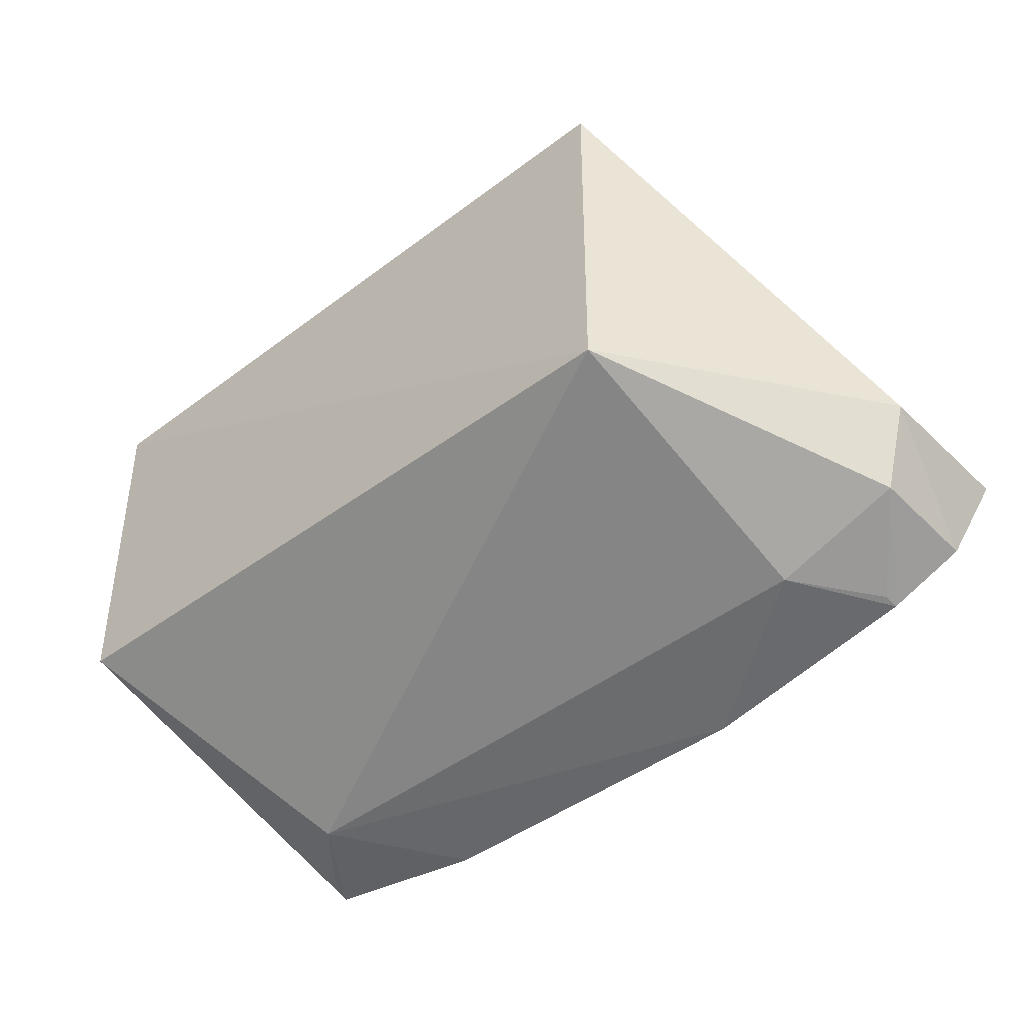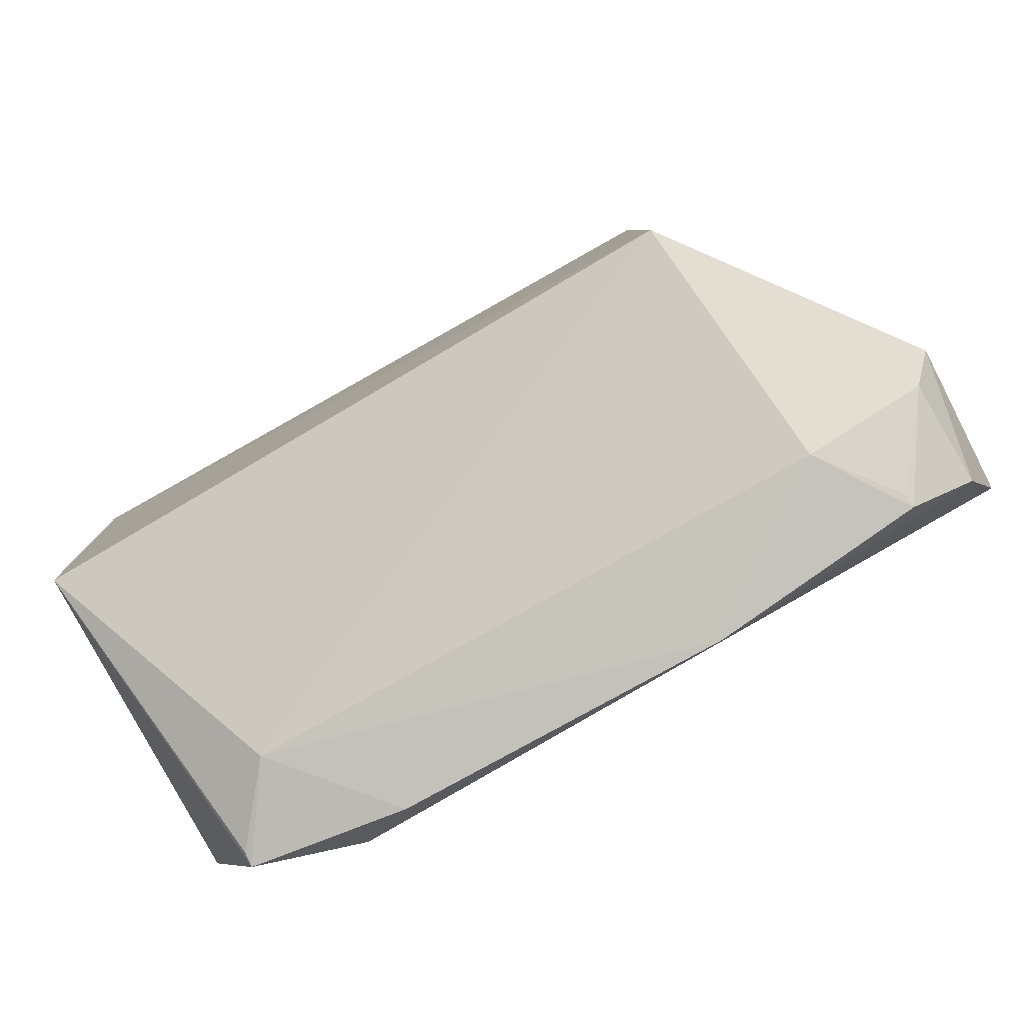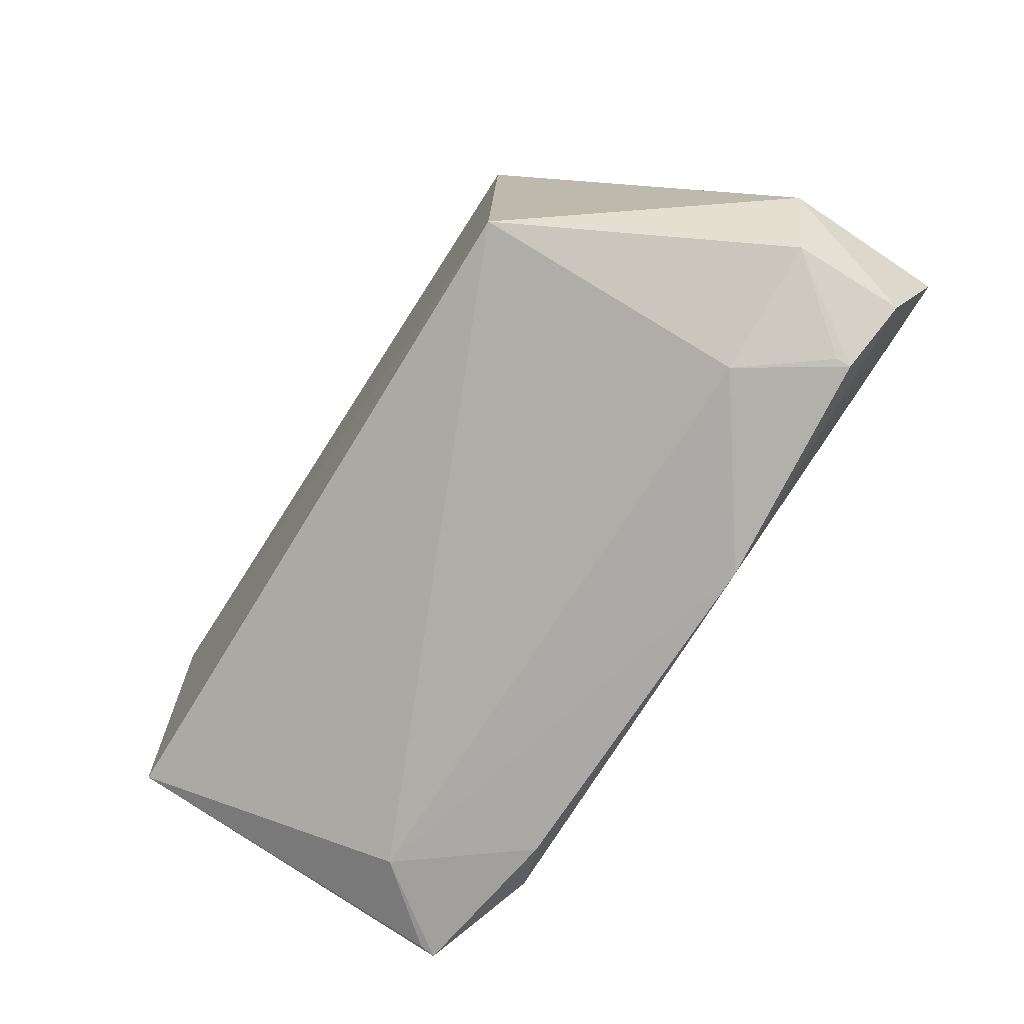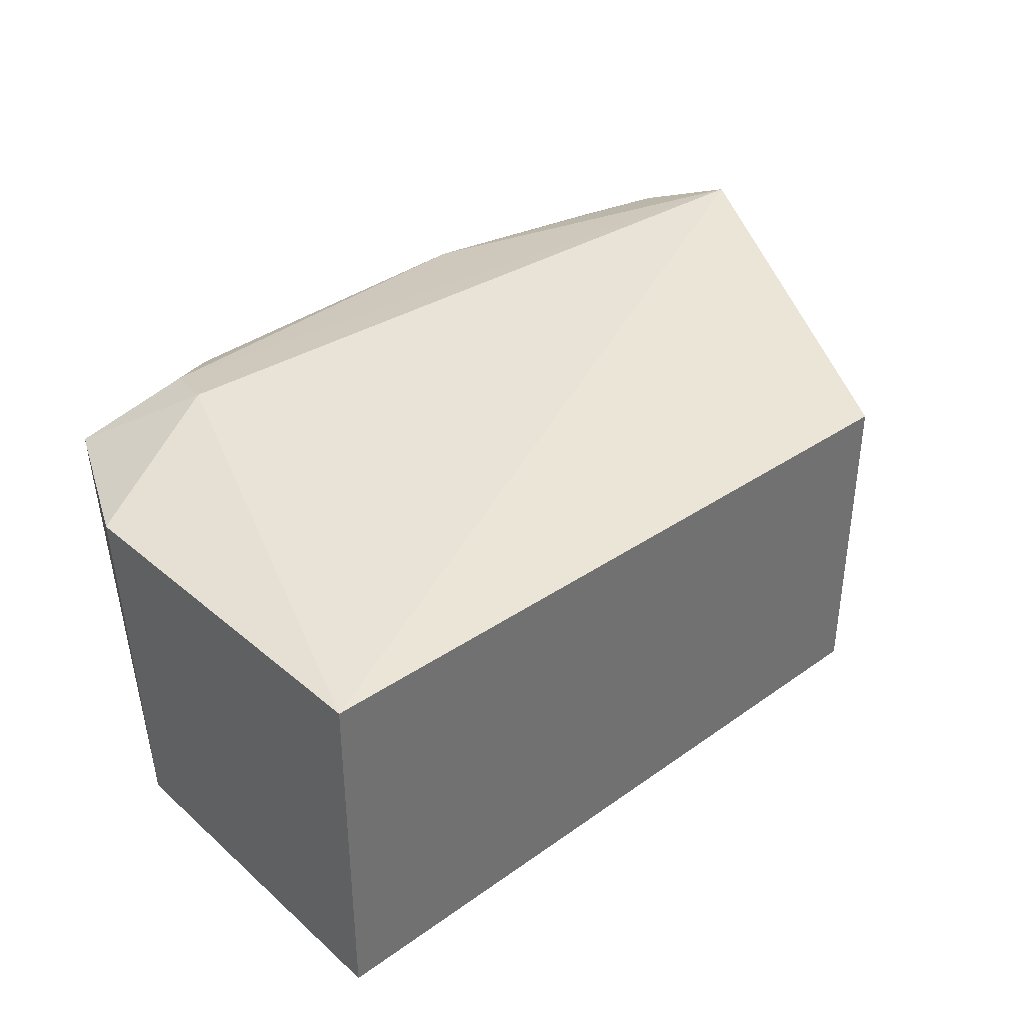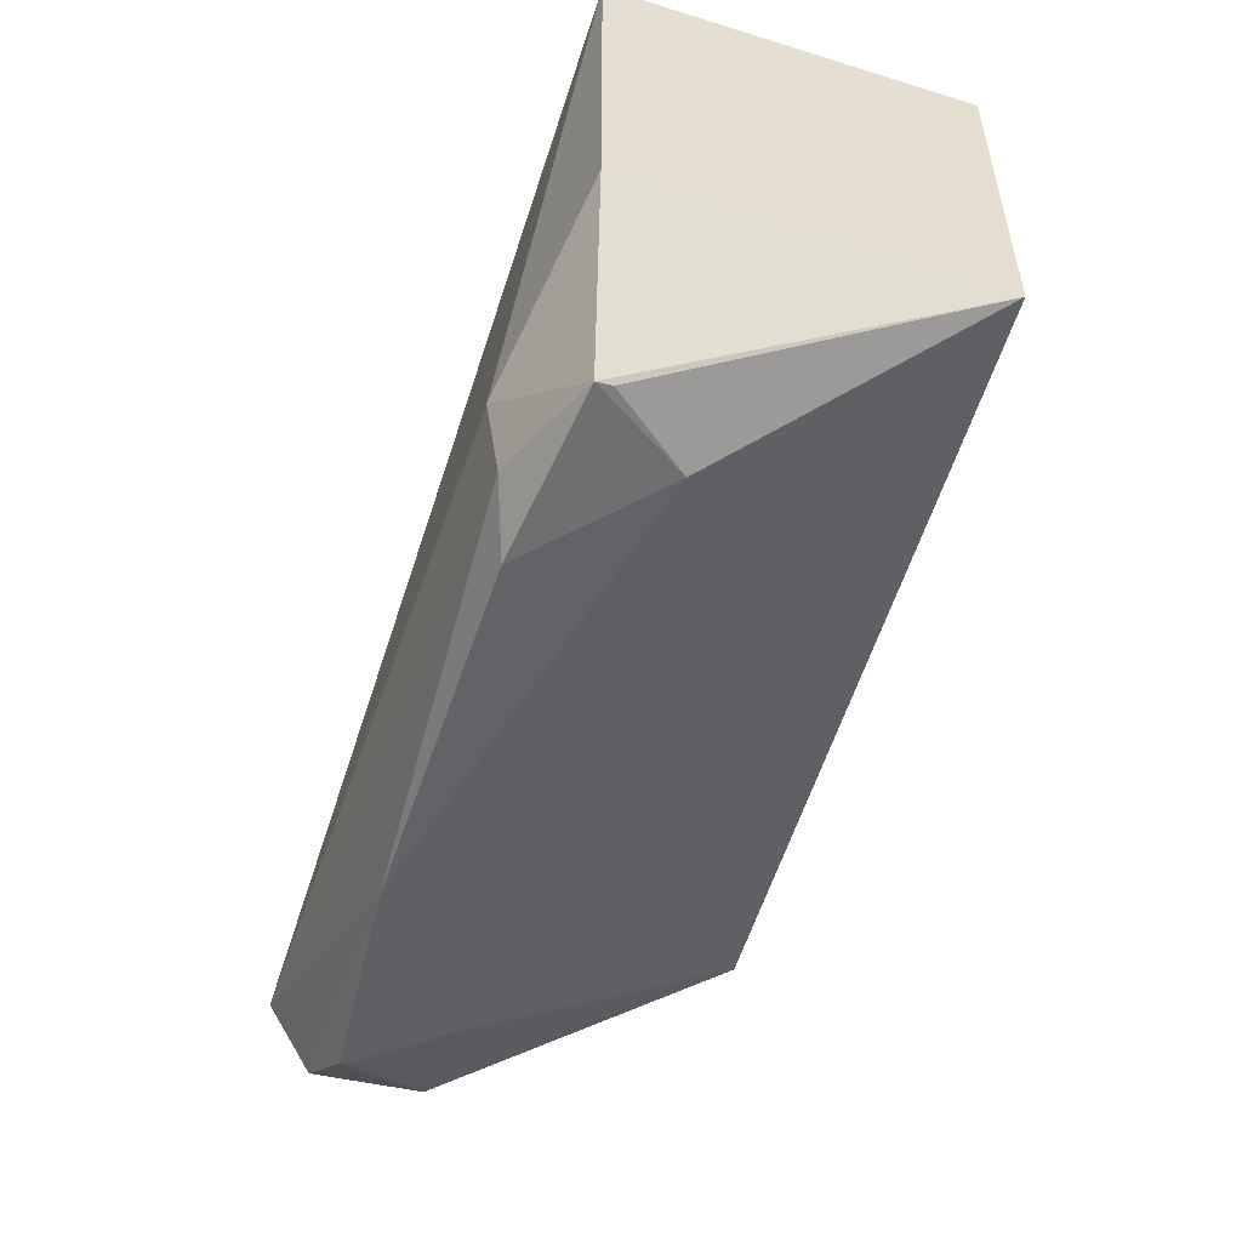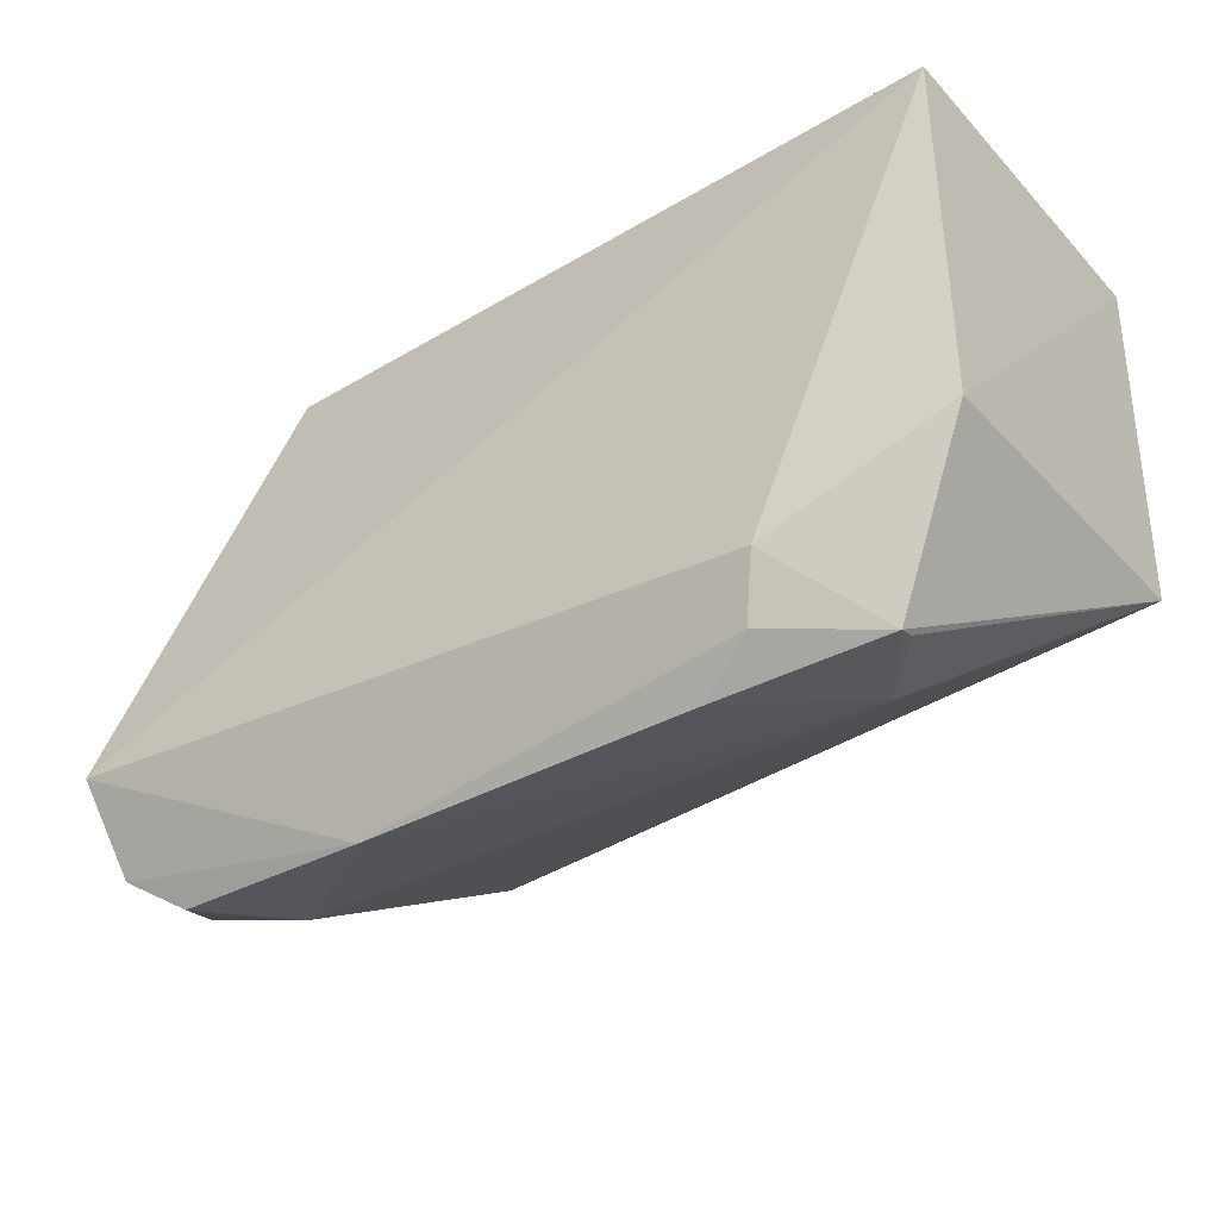
<metadata>
{"format":"obj","ext":"obj","renderer":"f3d","projection":"perspective","resolution":1024,"background":"white","views":[{"elev":-44.4,"azim":-138.5,"up":"+Y"},{"elev":-79.6,"azim":-150.7,"up":"+Y"},{"elev":-71.6,"azim":-122.5,"up":"+Y"},{"elev":37.3,"azim":137.6,"up":"+Z"},{"elev":-53.9,"azim":71.8,"up":"+Y"},{"elev":-35.5,"azim":36.7,"up":"+Y"}]}
</metadata>
<code>
v 0.091 -0.3219 0.4854
v 0.11 -0.2755 0.4021
v 0.1108 -0.1866 0.4911
v -0.07098 -0.1866 0.4864
v -0.1117 -0.3081 0.4621
v 0.1108 -0.1866 0.4015
v -0.1188 -0.2849 0.5
v 0.1115 -0.2788 0.491
v -0.07321 -0.2845 0.398
v -0.03926 -0.3253 0.4906
v 0.06761 -0.3004 0.4998
v 0.07506 -0.3192 0.4621
v -0.07098 -0.1866 0.4015
v -0.09573 -0.3206 0.4854
v 0.06333 -0.3159 0.4956
v 0.09075 -0.321 0.4815
v 0.04911 -0.3251 0.4903
v -0.1198 -0.2882 0.459
v -0.1123 -0.3098 0.4894
v -0.07983 -0.3183 0.4621
v -0.09548 -0.3198 0.4819
f 6 4 3
f 7 3 4
f 8 1 2
f 8 6 3
f 8 2 6
f 9 6 2
f 11 8 3
f 11 3 7
f 11 1 8
f 12 9 2
f 13 4 6
f 13 6 9
f 13 7 4
f 15 11 7
f 15 7 10
f 15 1 11
f 16 12 2
f 16 2 1
f 16 1 12
f 17 12 1
f 17 10 12
f 17 15 10
f 17 1 15
f 18 13 9
f 18 9 5
f 18 7 13
f 19 14 10
f 19 10 7
f 19 5 14
f 19 18 5
f 19 7 18
f 20 5 9
f 20 9 12
f 20 12 10
f 20 10 14
f 21 20 14
f 21 14 5
f 21 5 20

</code>
